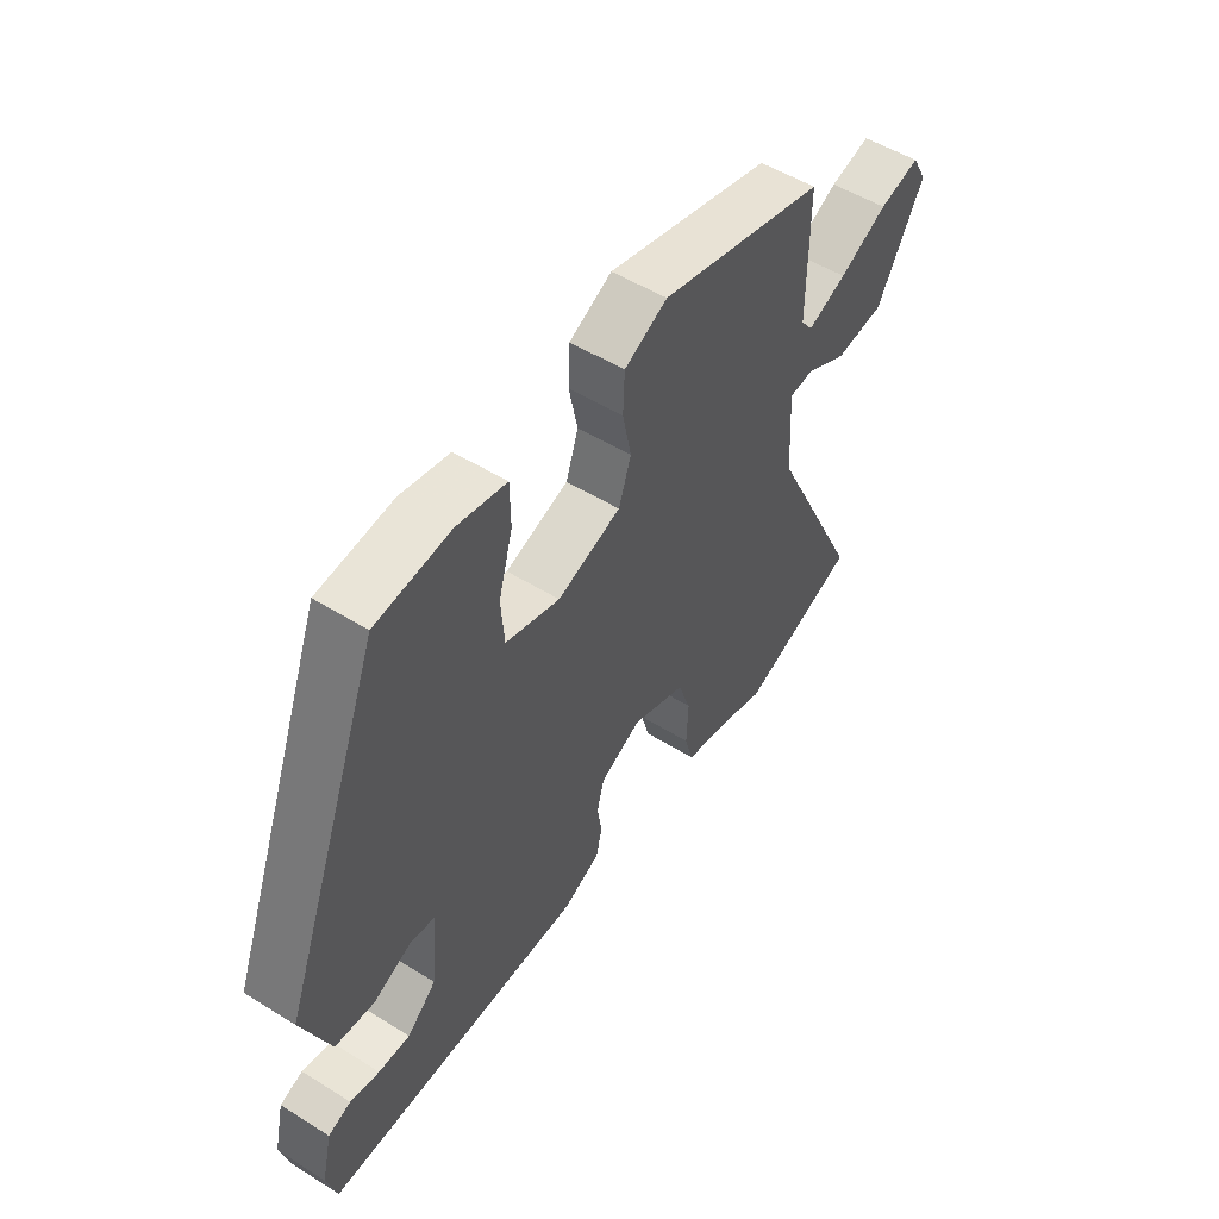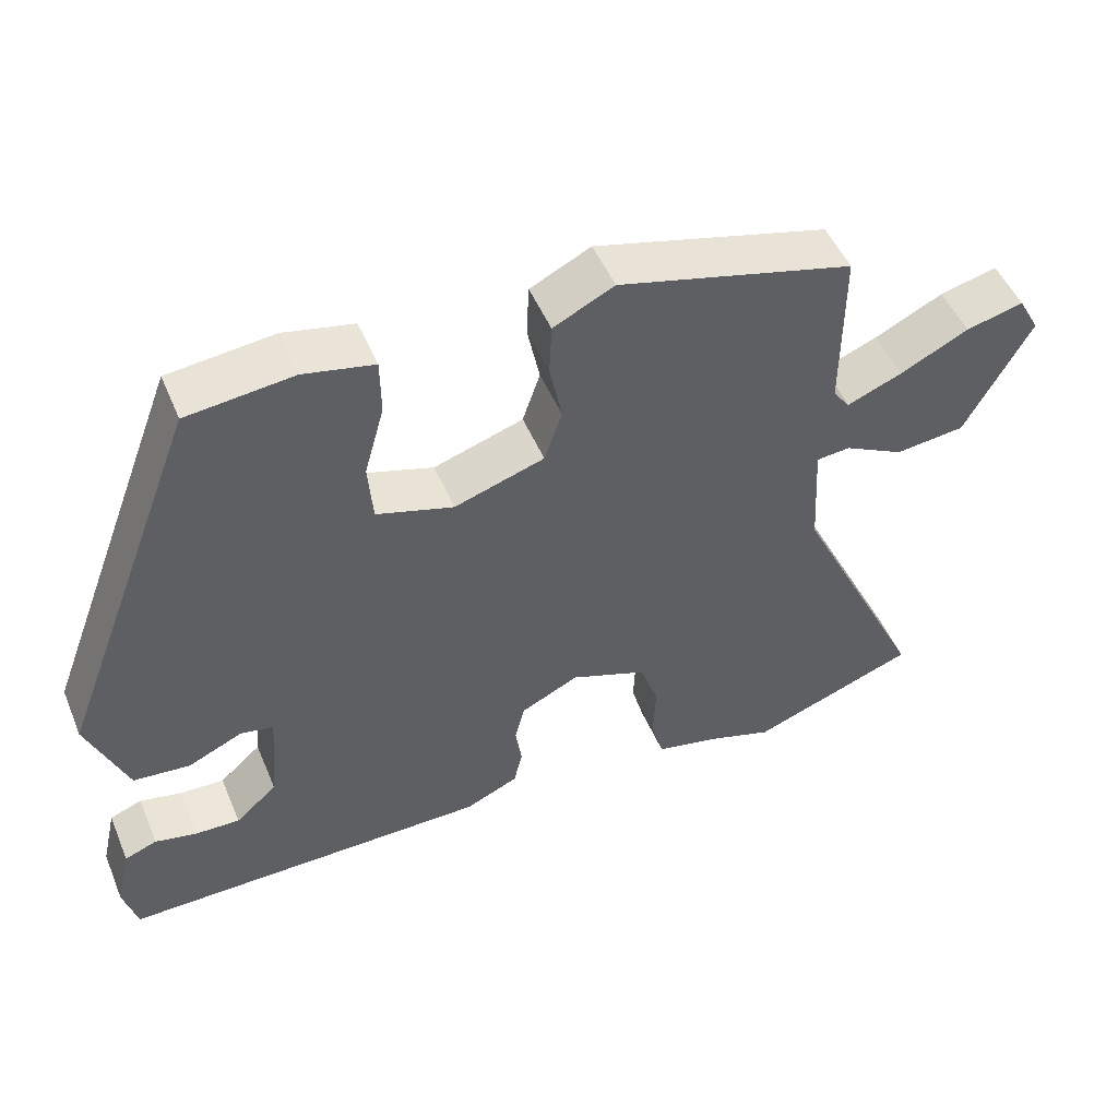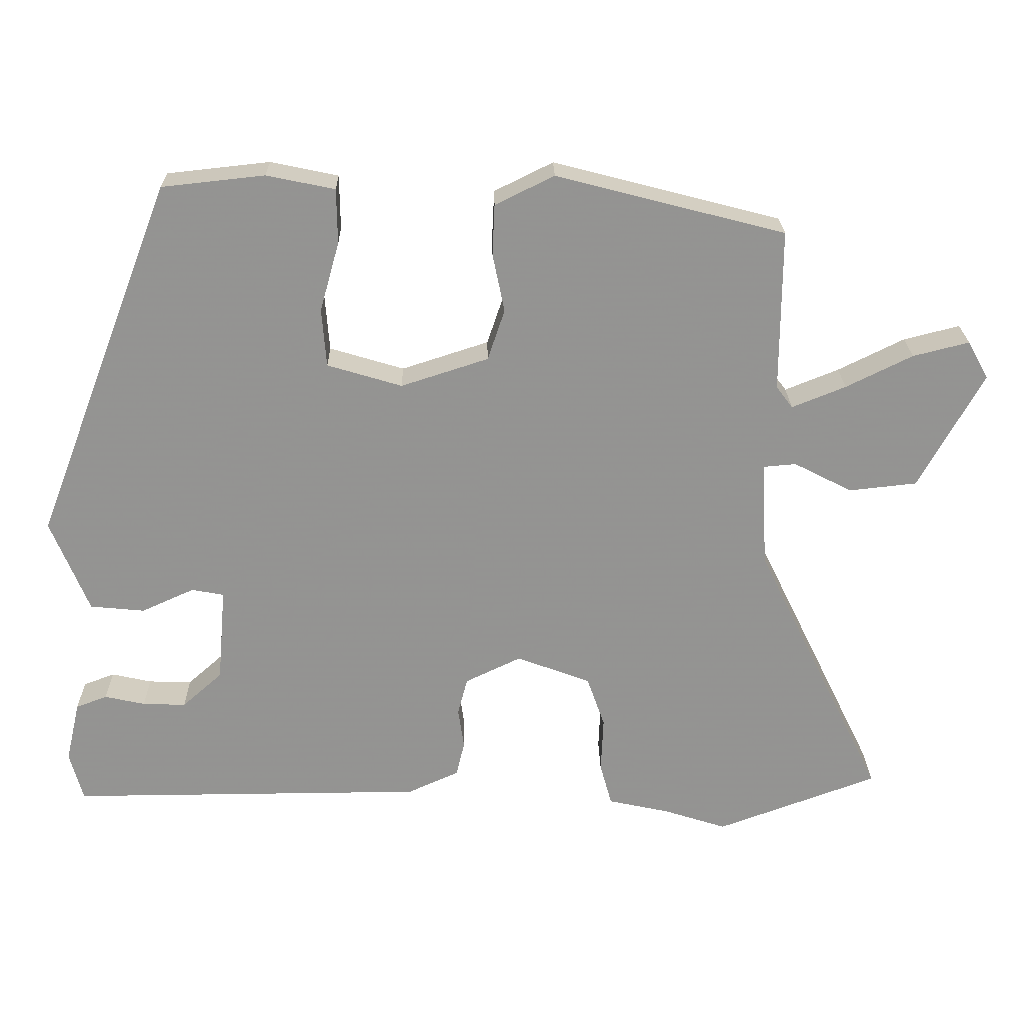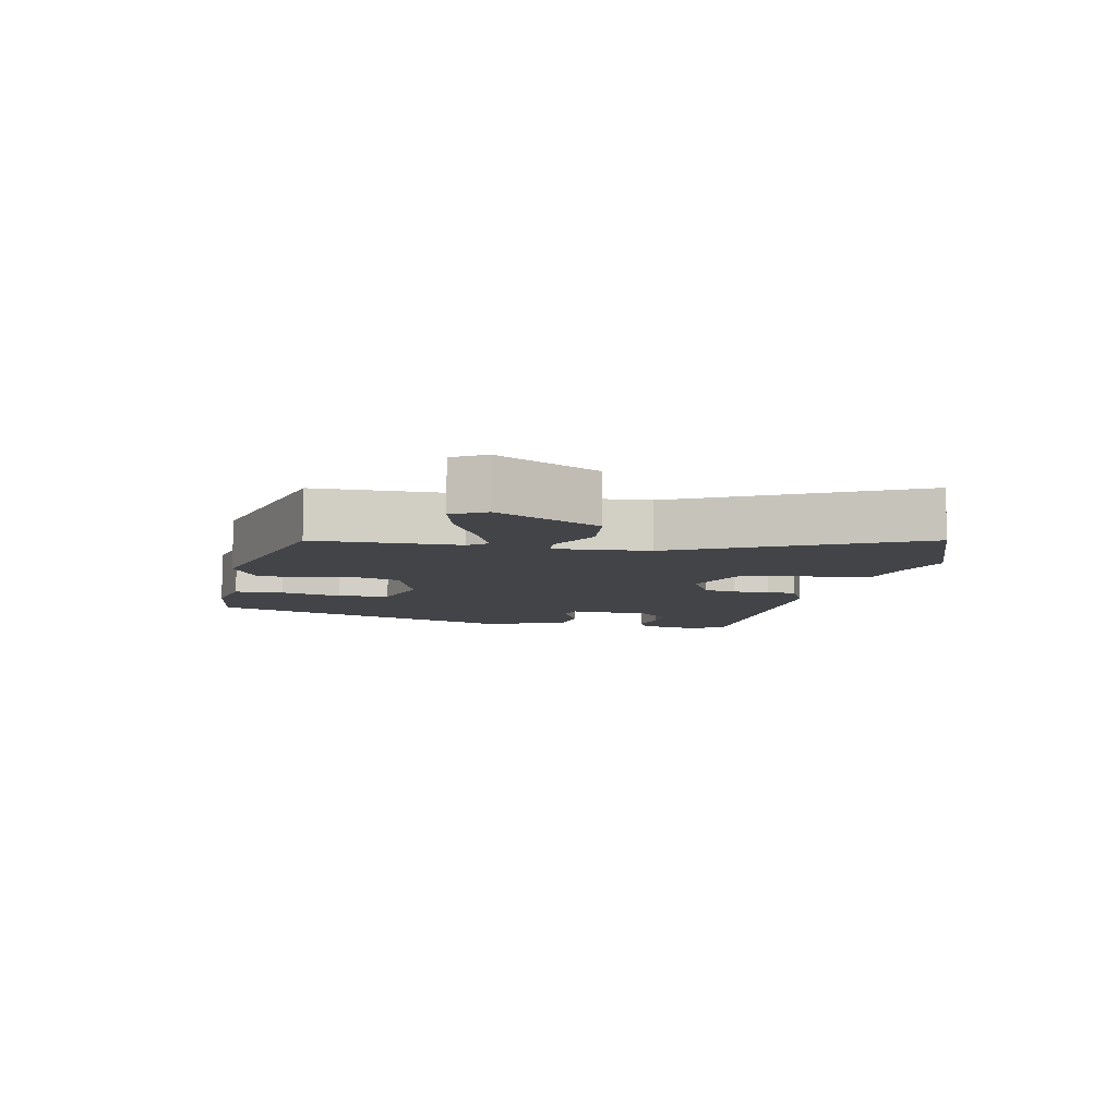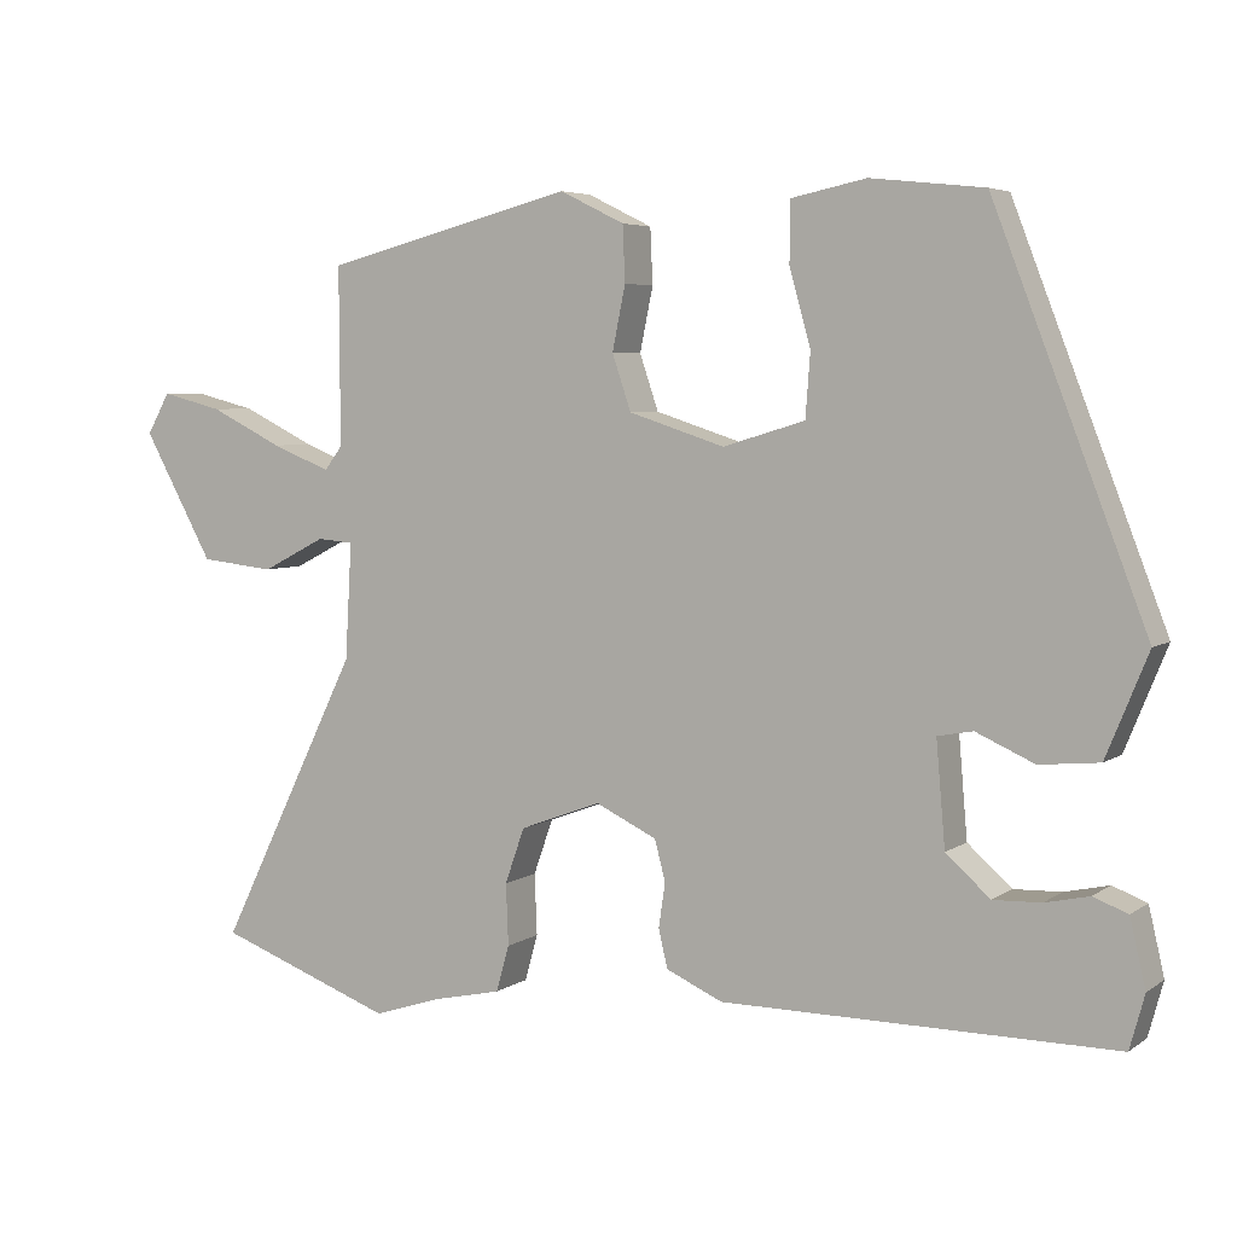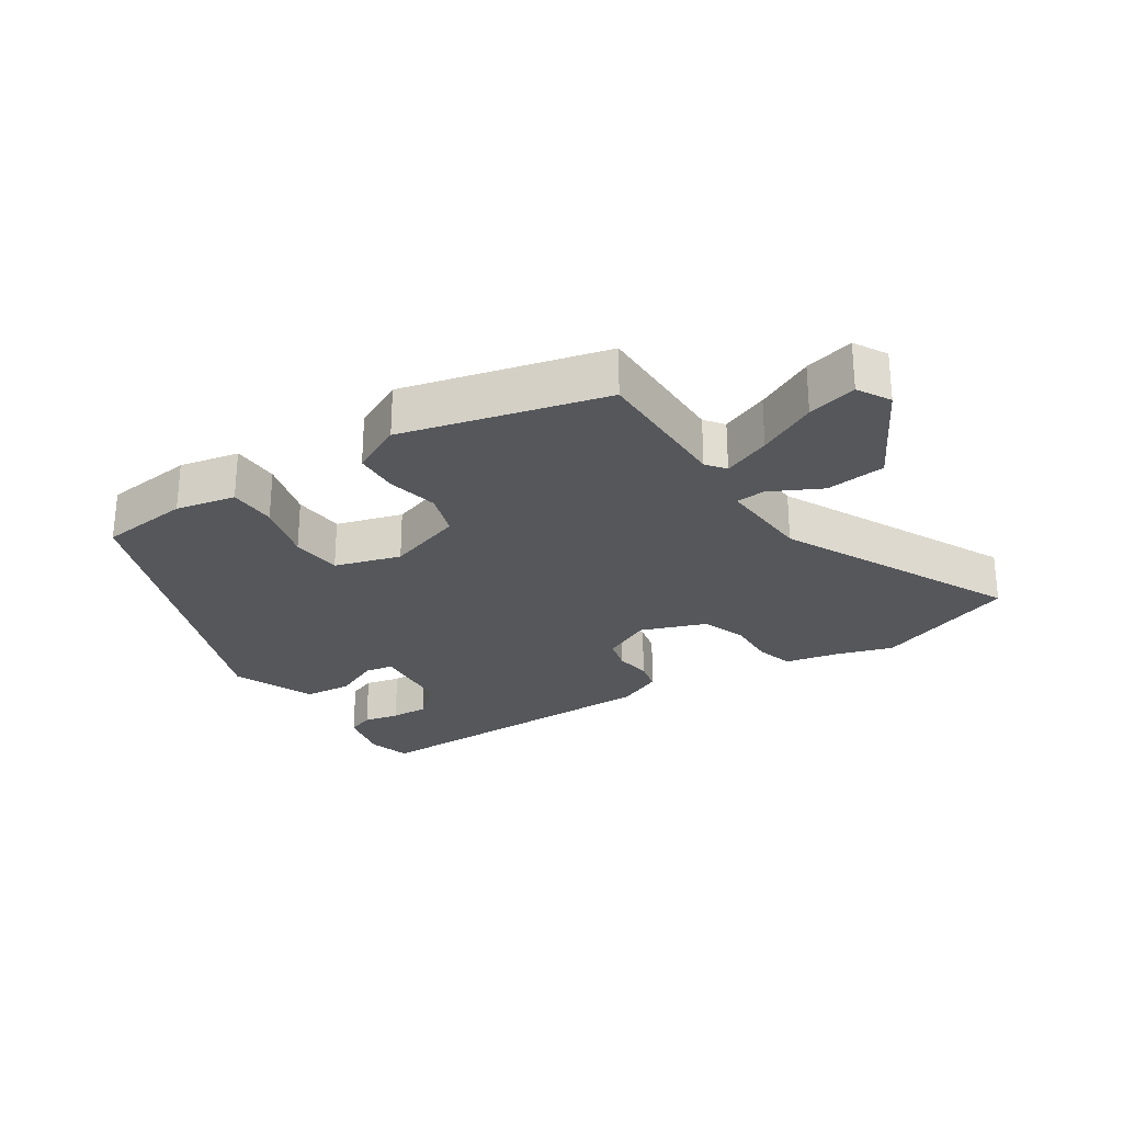
<metadata>
{"format":"obj","ext":"obj","renderer":"f3d","projection":"perspective","resolution":1024,"background":"white","views":[{"elev":51.9,"azim":-56.1,"up":"+Z"},{"elev":49.7,"azim":-22.4,"up":"+Z"},{"elev":23.2,"azim":-0.9,"up":"+Z"},{"elev":-7.7,"azim":78.8,"up":"+Y"},{"elev":5.0,"azim":-152.6,"up":"+Z"},{"elev":-26.6,"azim":33.4,"up":"+Y"}]}
</metadata>
<code>
v -0.324 0.07 0.457
v -0.186 0.07 0.472
v -0.095 0.07 0.453
v -0.094 0.07 0.38
v -0.12 0.07 0.287
v -0.114 0.07 0.209
v -0.014 0.07 0.179
v 0.103 0.07 0.217
v 0.126 0.07 0.285
v 0.11 0.07 0.363
v 0.113 0.07 0.431
v 0.192 0.07 0.47
v 0.498 0.07 0.391
v 0.497 0.07 0.174
v 0.519 0.07 0.145
v 0.591 0.07 0.174
v 0.68 0.07 0.218
v 0.755 0.07 0.237
v 0.783 0.07 0.187
v 0.697 0.07 0.031
v 0.606 0.07 0.021
v 0.528 0.07 0.061
v 0.484 0.07 0.057
v 0.492 0.07 -0.085
v 0.665 0.07 -0.439
v 0.449 0.07 -0.519
v 0.365 0.07 -0.492
v 0.282 0.07 -0.474
v 0.266 0.07 -0.417
v 0.269 0.07 -0.342
v 0.245 0.07 -0.274
v 0.146 0.07 -0.237
v 0.071 0.07 -0.273
v 0.058 0.07 -0.323
v 0.066 0.07 -0.377
v 0.055 0.07 -0.424
v -0.014 0.07 -0.455
v -0.492 0.07 -0.458
v -0.51 0.07 -0.392
v -0.491 0.07 -0.31
v -0.449 0.07 -0.294
v -0.395 0.07 -0.306
v -0.337 0.07 -0.308
v -0.283 0.07 -0.26
v -0.272 0.07 -0.133
v -0.315 0.07 -0.125
v -0.386 0.07 -0.157
v -0.459 0.07 -0.15
v -0.51 0.07 -0.025
v -0.324 0 0.457
v -0.186 0 0.472
v -0.095 0 0.453
v -0.094 0 0.38
v -0.12 0 0.287
v -0.114 0 0.209
v -0.014 0 0.179
v 0.103 0 0.217
v 0.126 0 0.285
v 0.11 0 0.363
v 0.113 0 0.431
v 0.192 0 0.47
v 0.498 0 0.391
v 0.497 0 0.174
v 0.519 0 0.145
v 0.591 0 0.174
v 0.68 0 0.218
v 0.755 0 0.237
v 0.783 0 0.187
v 0.697 0 0.031
v 0.606 0 0.021
v 0.528 0 0.061
v 0.484 0 0.057
v 0.492 0 -0.085
v 0.665 0 -0.439
v 0.449 0 -0.519
v 0.365 0 -0.492
v 0.282 0 -0.474
v 0.266 0 -0.417
v 0.269 0 -0.342
v 0.245 0 -0.274
v 0.146 0 -0.237
v 0.071 0 -0.273
v 0.058 0 -0.323
v 0.066 0 -0.377
v 0.055 0 -0.424
v -0.014 0 -0.455
v -0.492 0 -0.458
v -0.51 0 -0.392
v -0.491 0 -0.31
v -0.449 0 -0.294
v -0.395 0 -0.306
v -0.337 0 -0.308
v -0.283 0 -0.26
v -0.272 0 -0.133
v -0.315 0 -0.125
v -0.386 0 -0.157
v -0.459 0 -0.15
v -0.51 0 -0.025
f 3 4 5
f 2 3 5
f 1 2 5
f 49 1 5
f 48 49 5
f 47 48 5
f 46 47 5
f 45 46 5 6
f 44 45 6 7
f 40 41 42
f 39 40 42
f 38 39 42
f 37 38 42
f 36 37 42
f 36 42 43
f 35 36 43
f 34 35 43
f 33 34 43 44
f 27 28 29 30
f 27 30 31
f 26 27 31
f 25 26 31
f 24 25 31
f 23 24 31 32
f 20 21 22
f 19 20 22
f 18 19 22
f 17 18 22
f 16 17 22
f 15 16 22 23
f 44 7 8
f 33 44 8
f 32 33 8
f 23 32 8
f 15 23 8
f 14 15 8
f 12 13 14
f 11 12 14
f 10 11 14
f 9 10 14
f 8 9 14
f 54 53 52
f 54 52 51
f 54 51 50
f 54 50 98
f 54 98 97
f 54 97 96
f 54 96 95
f 55 54 95 94
f 56 55 94 93
f 91 90 89
f 91 89 88
f 91 88 87
f 91 87 86
f 91 86 85
f 92 91 85
f 92 85 84
f 92 84 83
f 93 92 83 82
f 79 78 77 76
f 80 79 76
f 80 76 75
f 80 75 74
f 80 74 73
f 81 80 73 72
f 71 70 69
f 71 69 68
f 71 68 67
f 71 67 66
f 71 66 65
f 72 71 65 64
f 57 56 93
f 57 93 82
f 57 82 81
f 57 81 72
f 57 72 64
f 57 64 63
f 63 62 61
f 63 61 60
f 63 60 59
f 63 59 58
f 63 58 57
f 1 50 51 2
f 2 51 52 3
f 3 52 53 4
f 4 53 54 5
f 5 54 55 6
f 6 55 56 7
f 7 56 57 8
f 8 57 58 9
f 9 58 59 10
f 10 59 60 11
f 11 60 61 12
f 12 61 62 13
f 13 62 63 14
f 14 63 64 15
f 15 64 65 16
f 16 65 66 17
f 17 66 67 18
f 18 67 68 19
f 19 68 69 20
f 20 69 70 21
f 21 70 71 22
f 22 71 72 23
f 23 72 73 24
f 24 73 74 25
f 25 74 75 26
f 26 75 76 27
f 27 76 77 28
f 28 77 78 29
f 29 78 79 30
f 30 79 80 31
f 31 80 81 32
f 32 81 82 33
f 33 82 83 34
f 34 83 84 35
f 35 84 85 36
f 36 85 86 37
f 37 86 87 38
f 38 87 88 39
f 39 88 89 40
f 40 89 90 41
f 41 90 91 42
f 42 91 92 43
f 43 92 93 44
f 44 93 94 45
f 45 94 95 46
f 46 95 96 47
f 47 96 97 48
f 48 97 98 49
f 49 98 50 1

</code>
